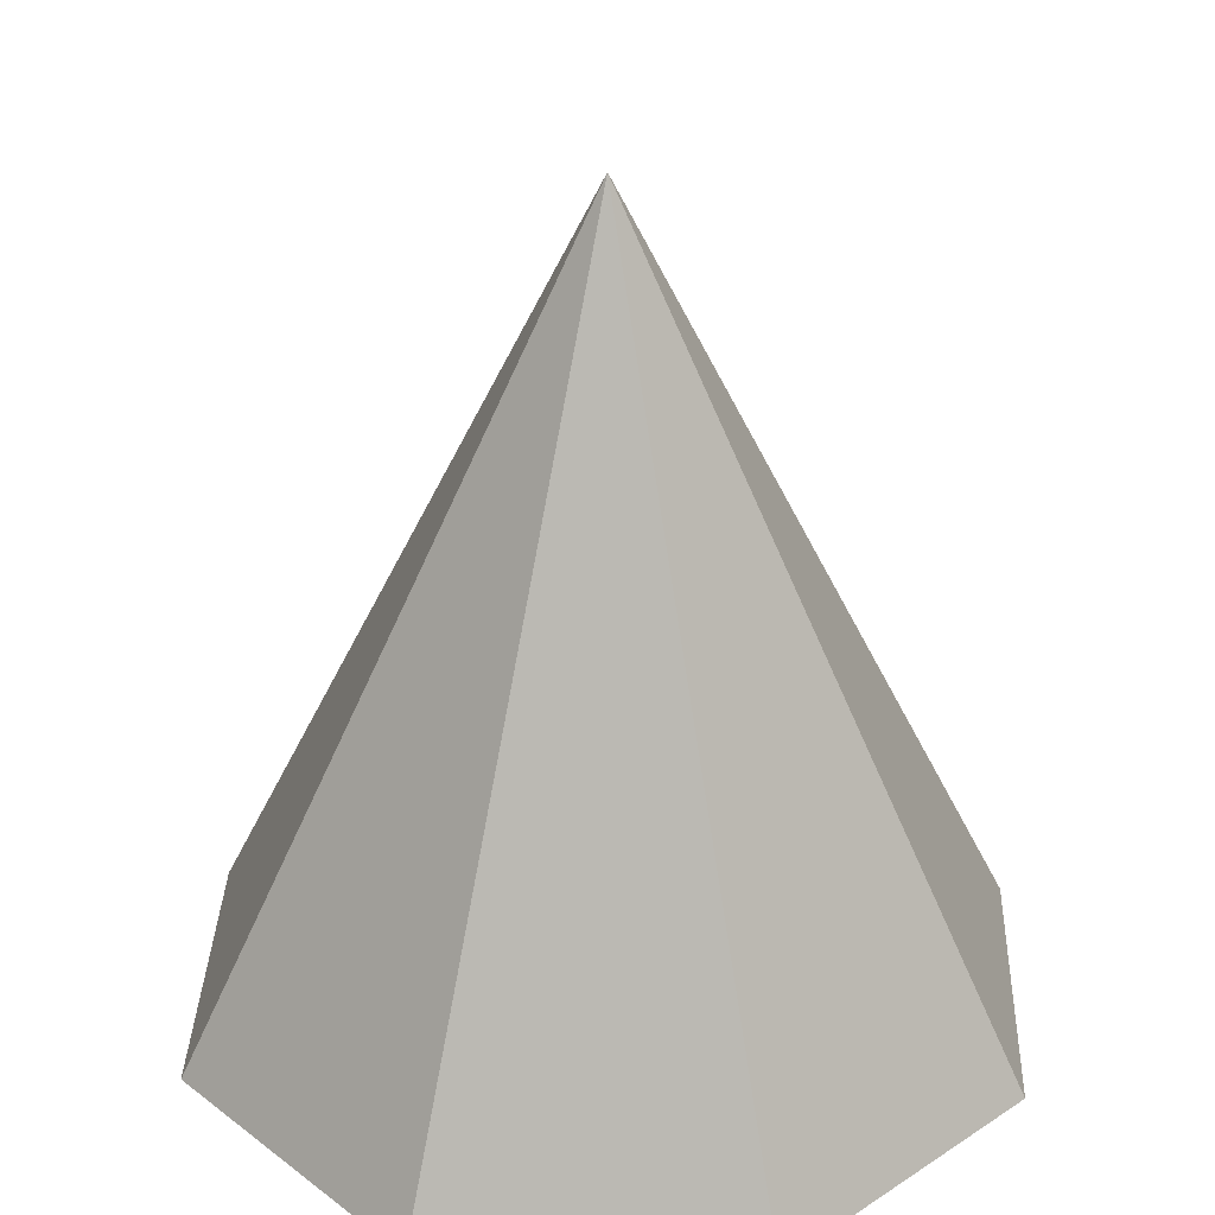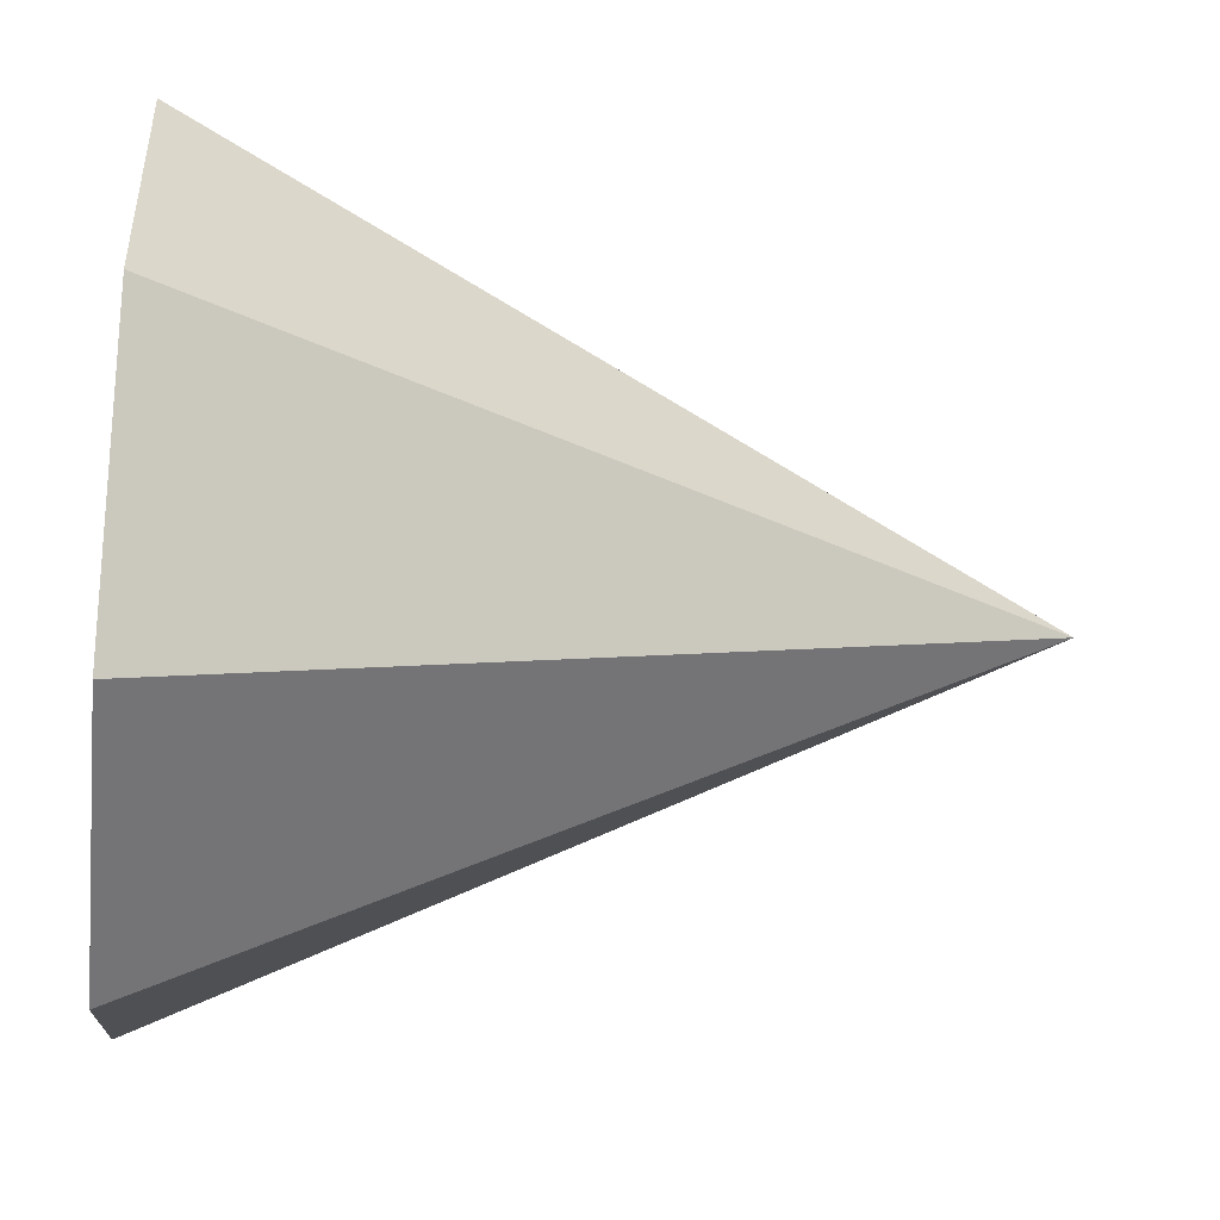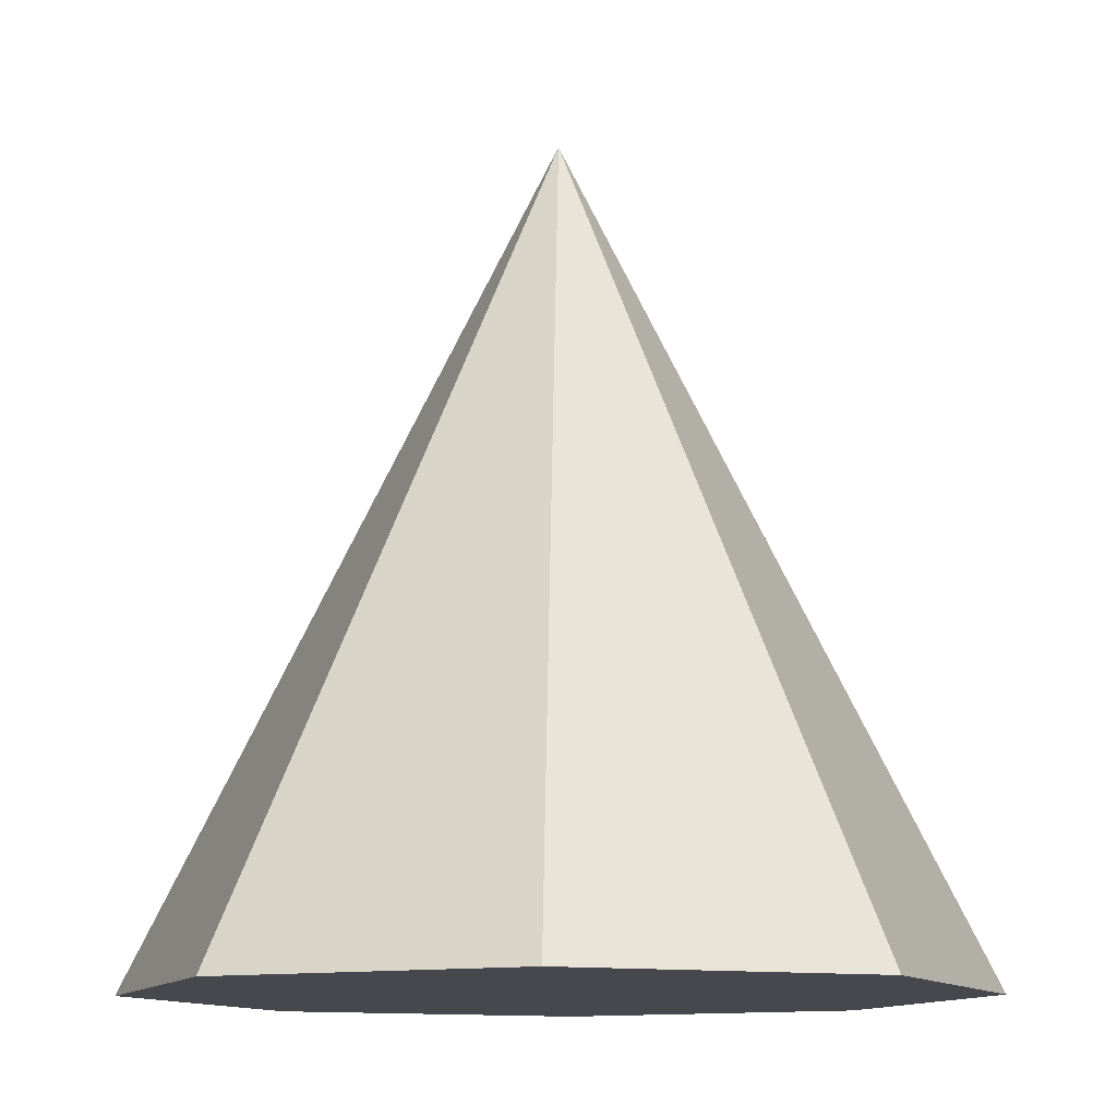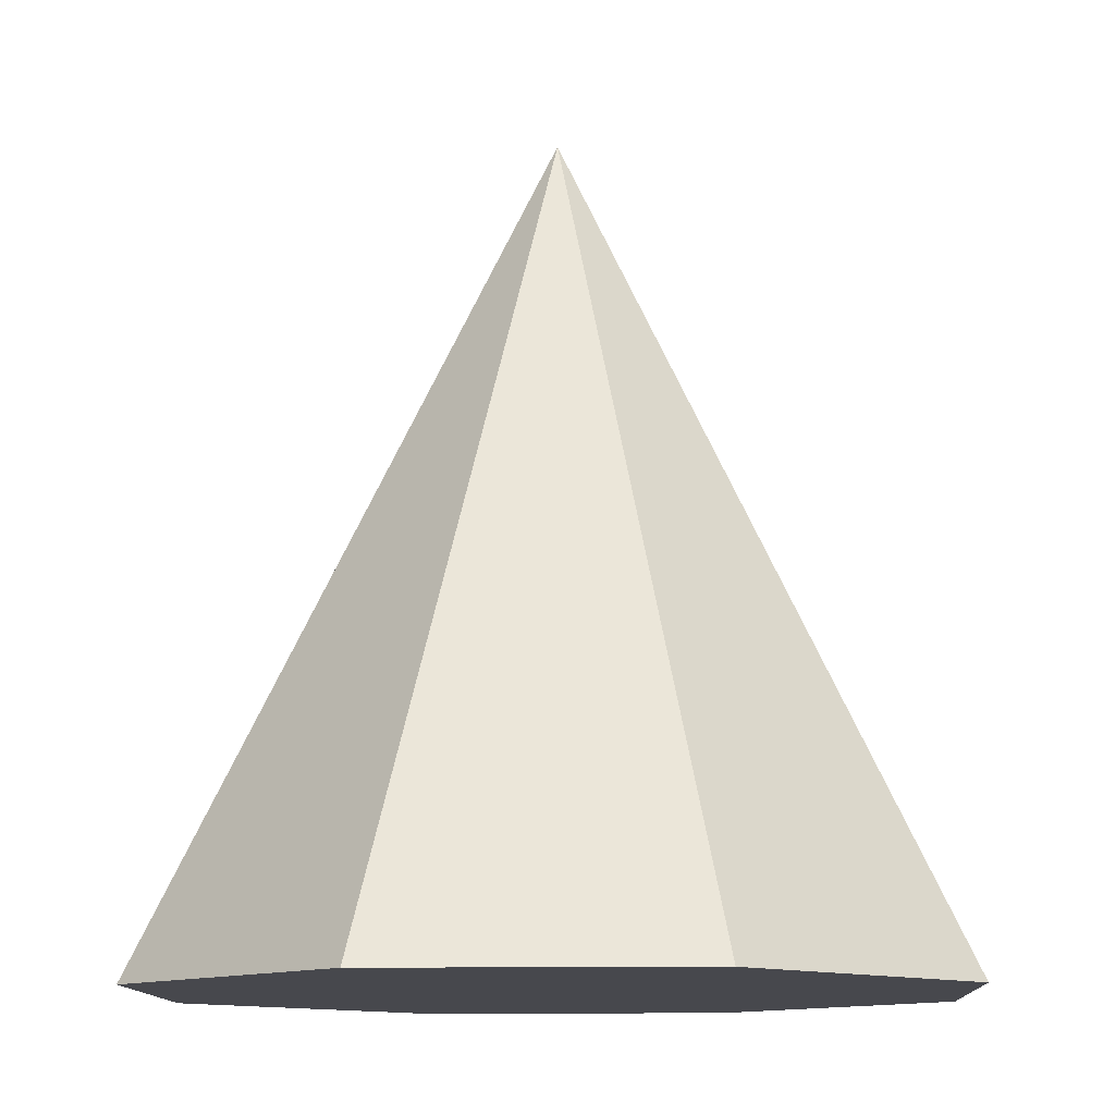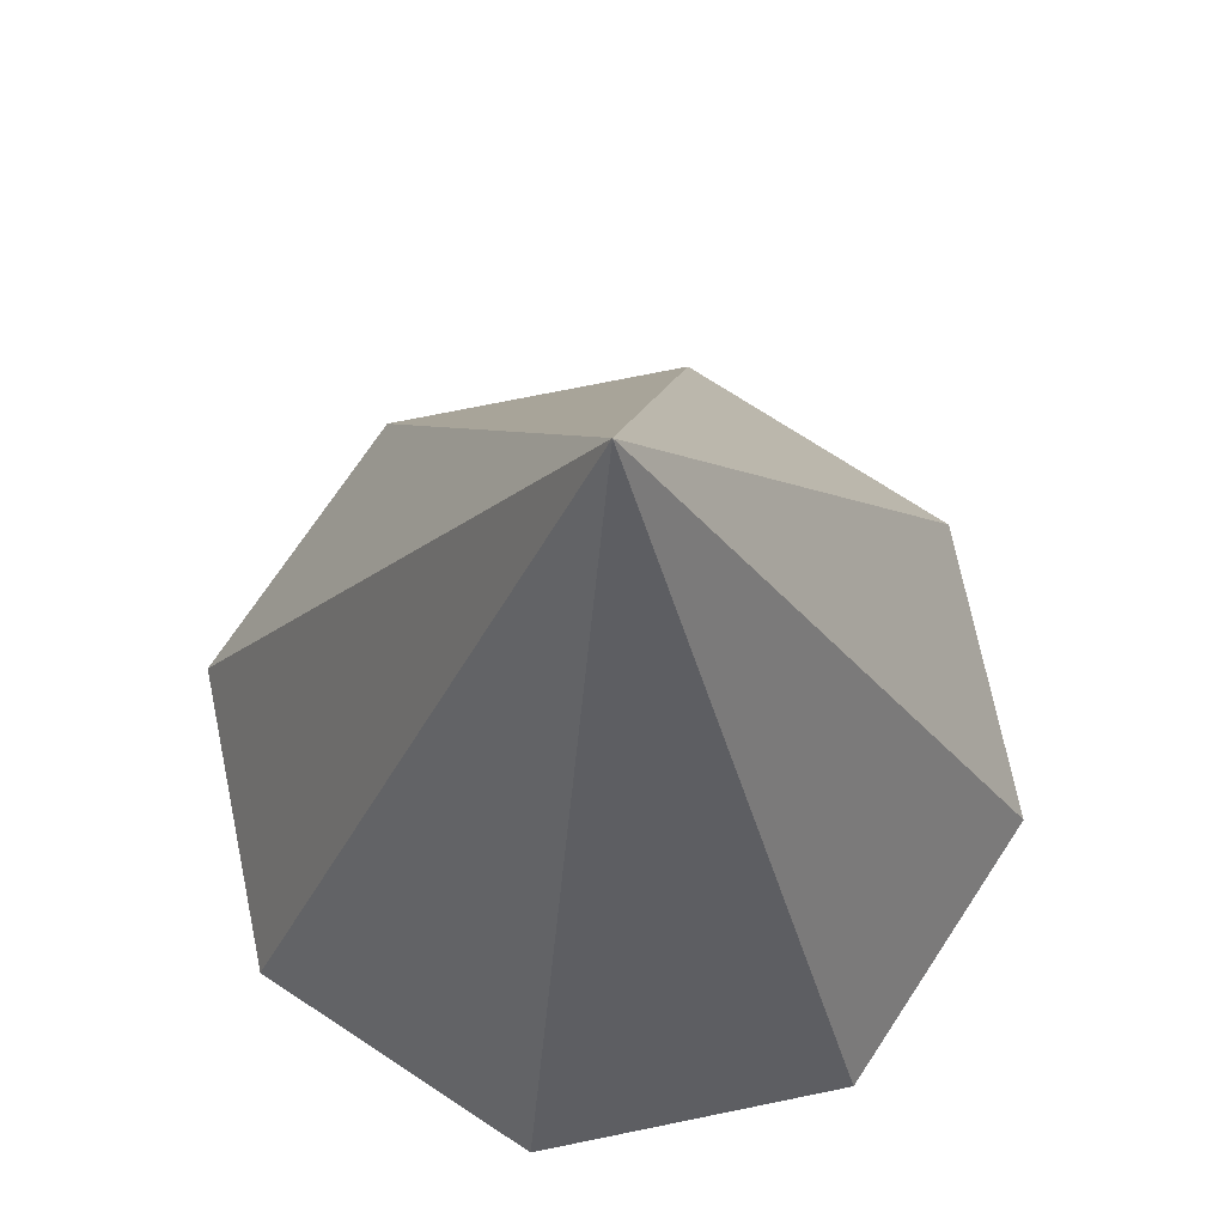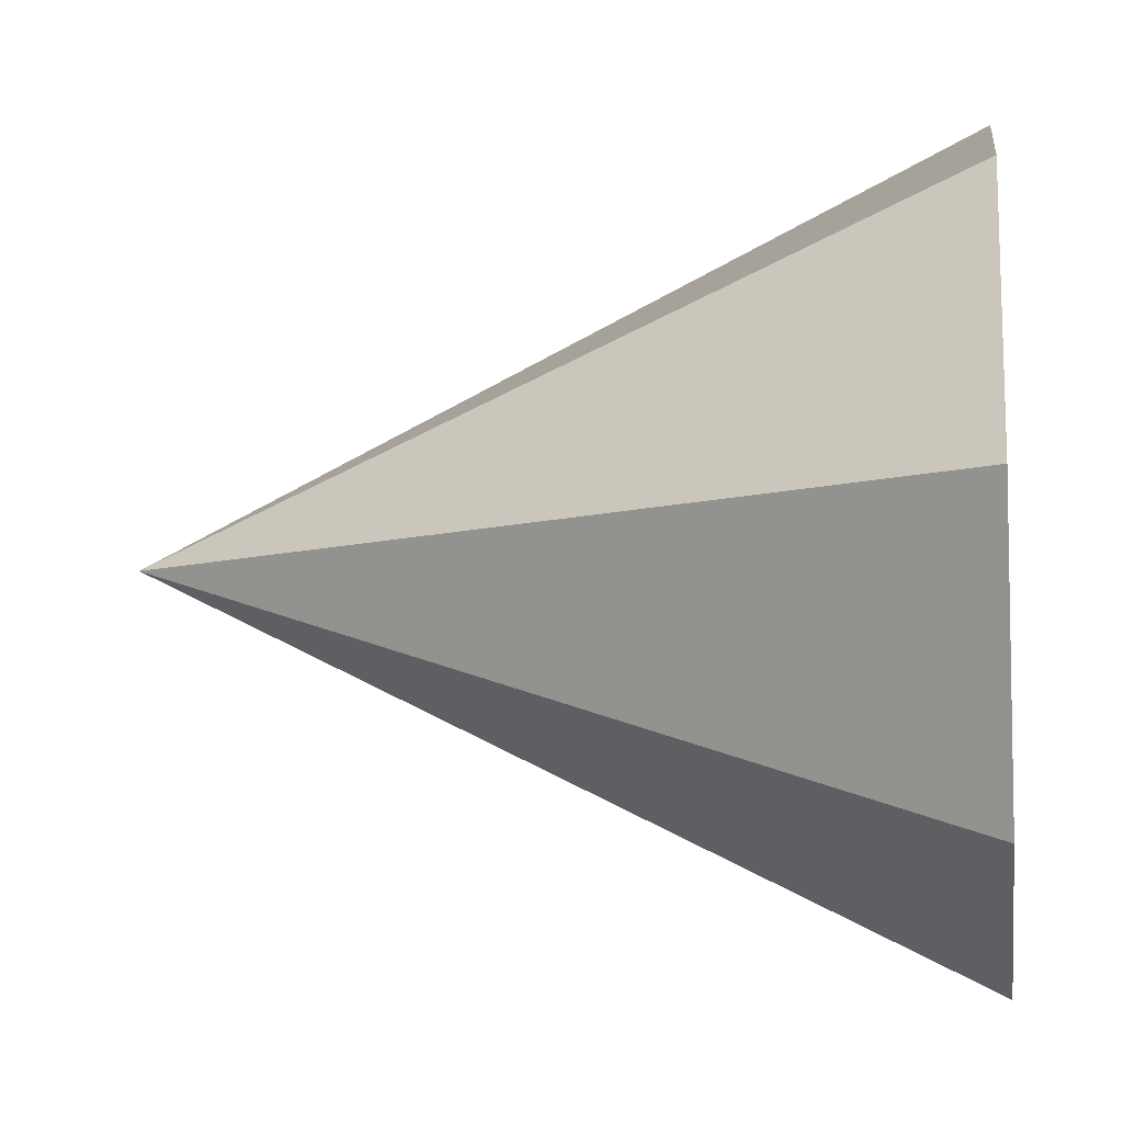
<metadata>
{"format":"obj","ext":"obj","renderer":"f3d","projection":"perspective","resolution":1024,"background":"white","views":[{"elev":31.4,"azim":-155.5,"up":"+Y"},{"elev":-34.6,"azim":84.0,"up":"+Z"},{"elev":-11.7,"azim":-88.2,"up":"+Y"},{"elev":-11.7,"azim":-110.1,"up":"+Y"},{"elev":71.6,"azim":-79.1,"up":"+Y"},{"elev":-9.6,"azim":-82.2,"up":"+Z"}]}
</metadata>
<code>
o Cone
g Cone
v -1 -1 0
v -0.7071 -1 0.7071
v 0 1 0
v 0 -1 0
v 0 -1 1
v 0.7071 -1 0.7071
v 1 -1 -8.742e-08
v 0.7071 -1 -0.7071
v 0 -1 -1
v -0.7071 -1 -0.7071
f 1 2 3
f 4 2 1
f 2 5 3
f 4 5 2
f 5 6 3
f 4 6 5
f 6 7 3
f 4 7 6
f 7 8 3
f 4 8 7
f 8 9 3
f 4 9 8
f 9 10 3
f 4 10 9
f 10 1 3
f 4 1 10

</code>
